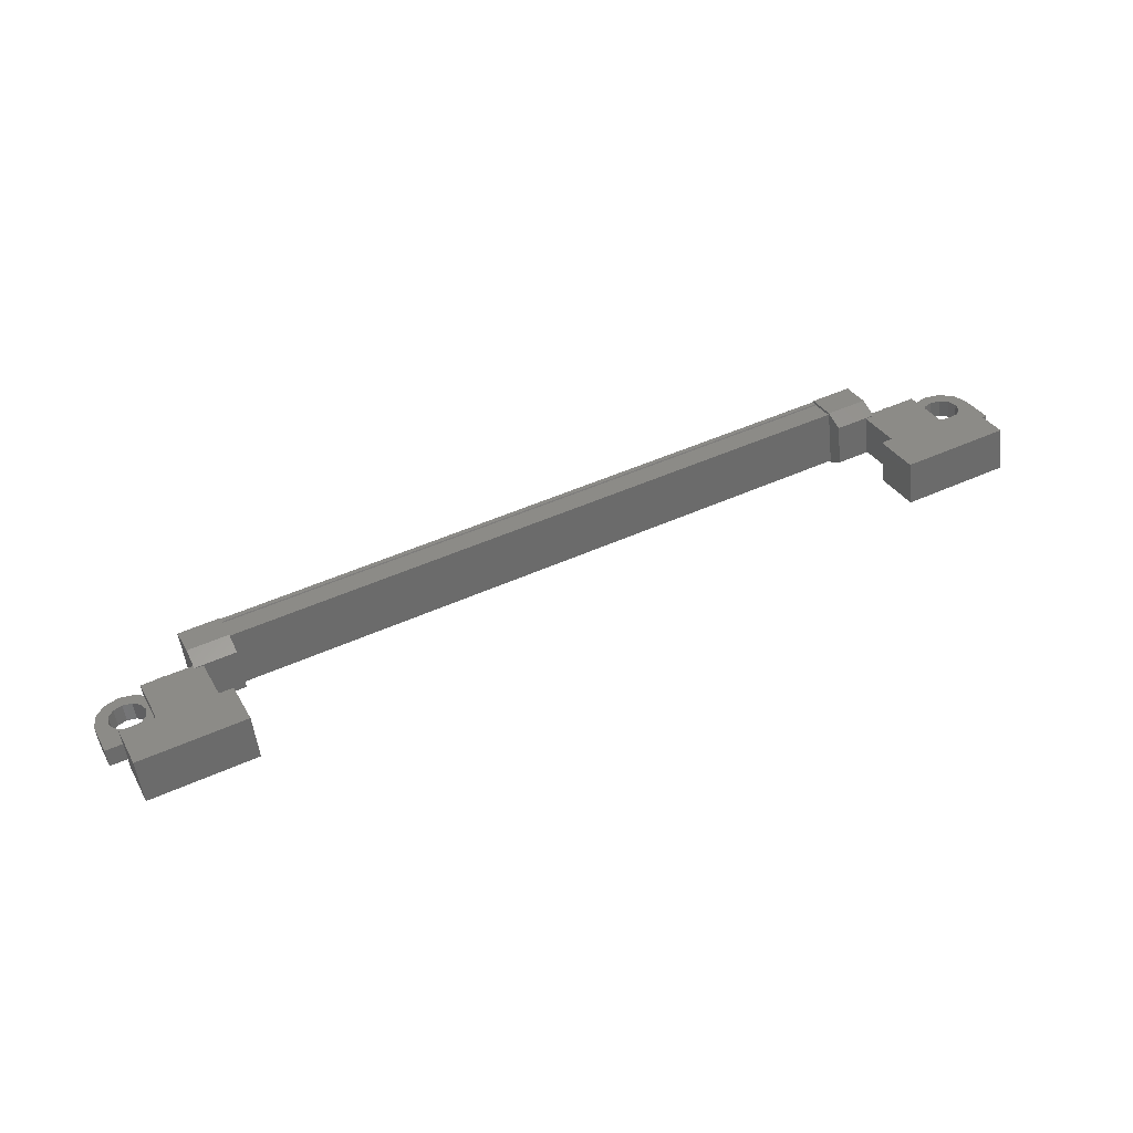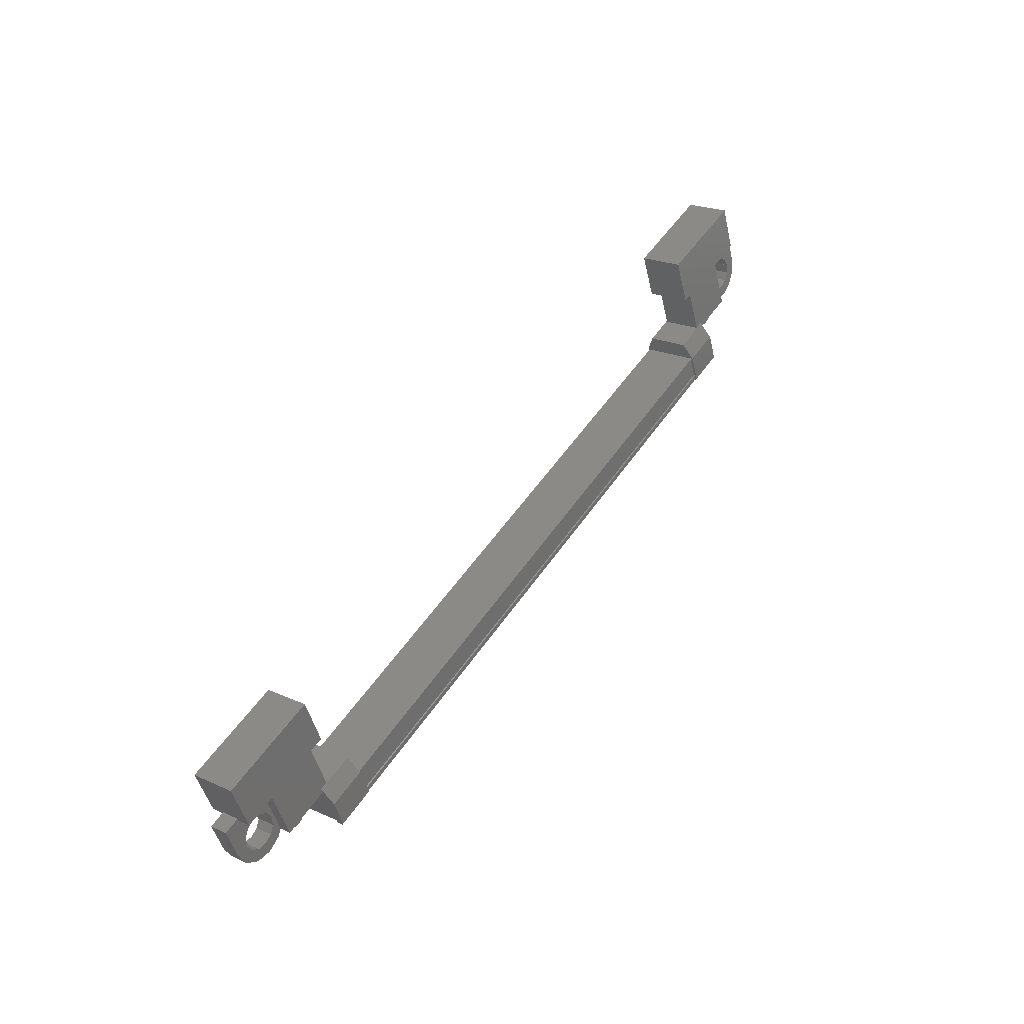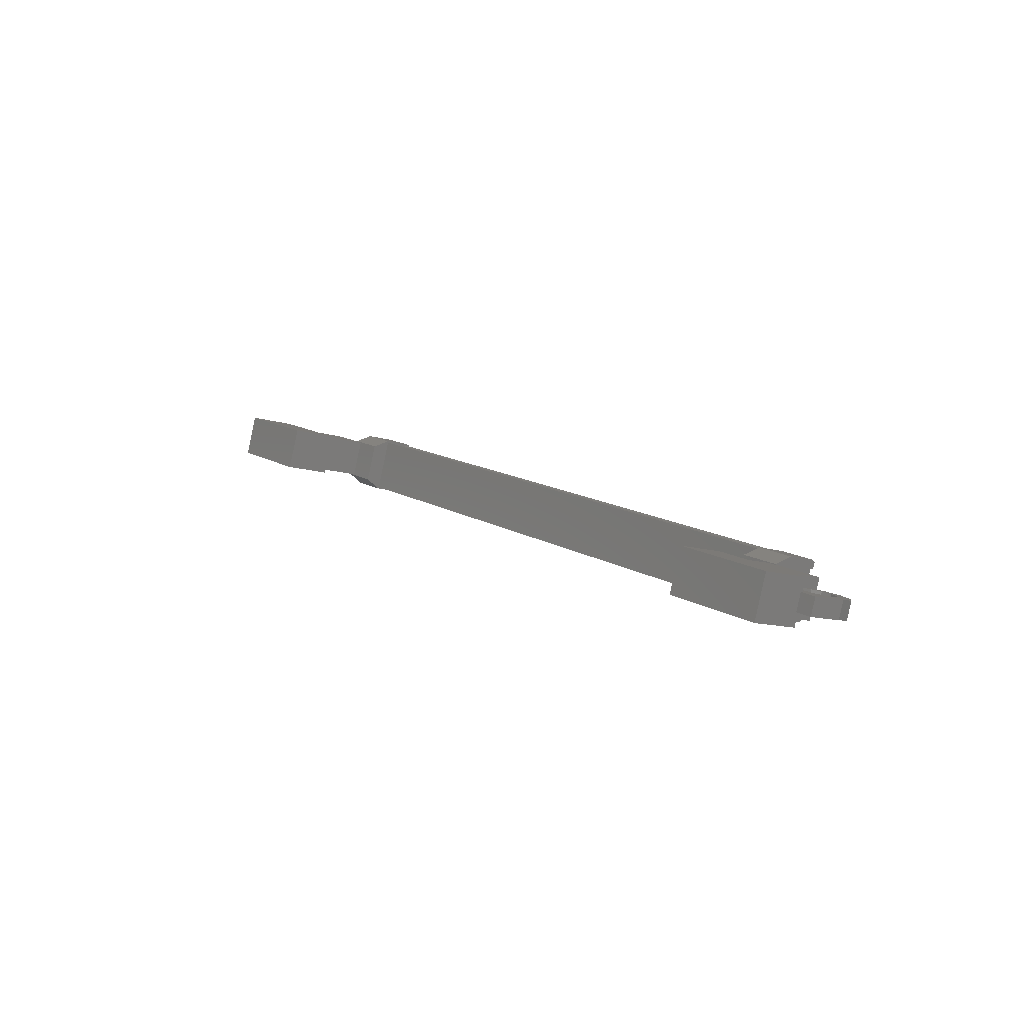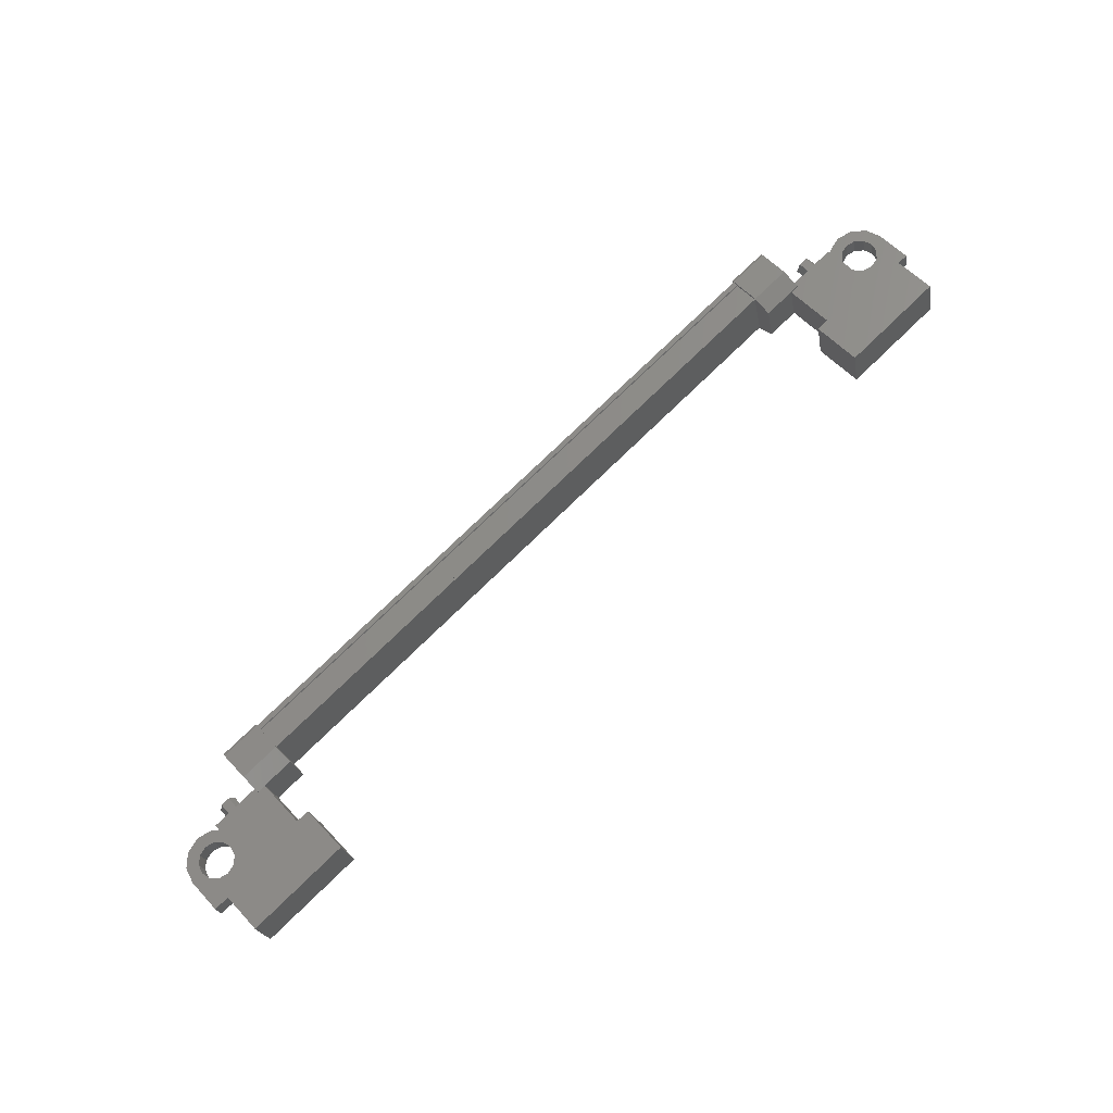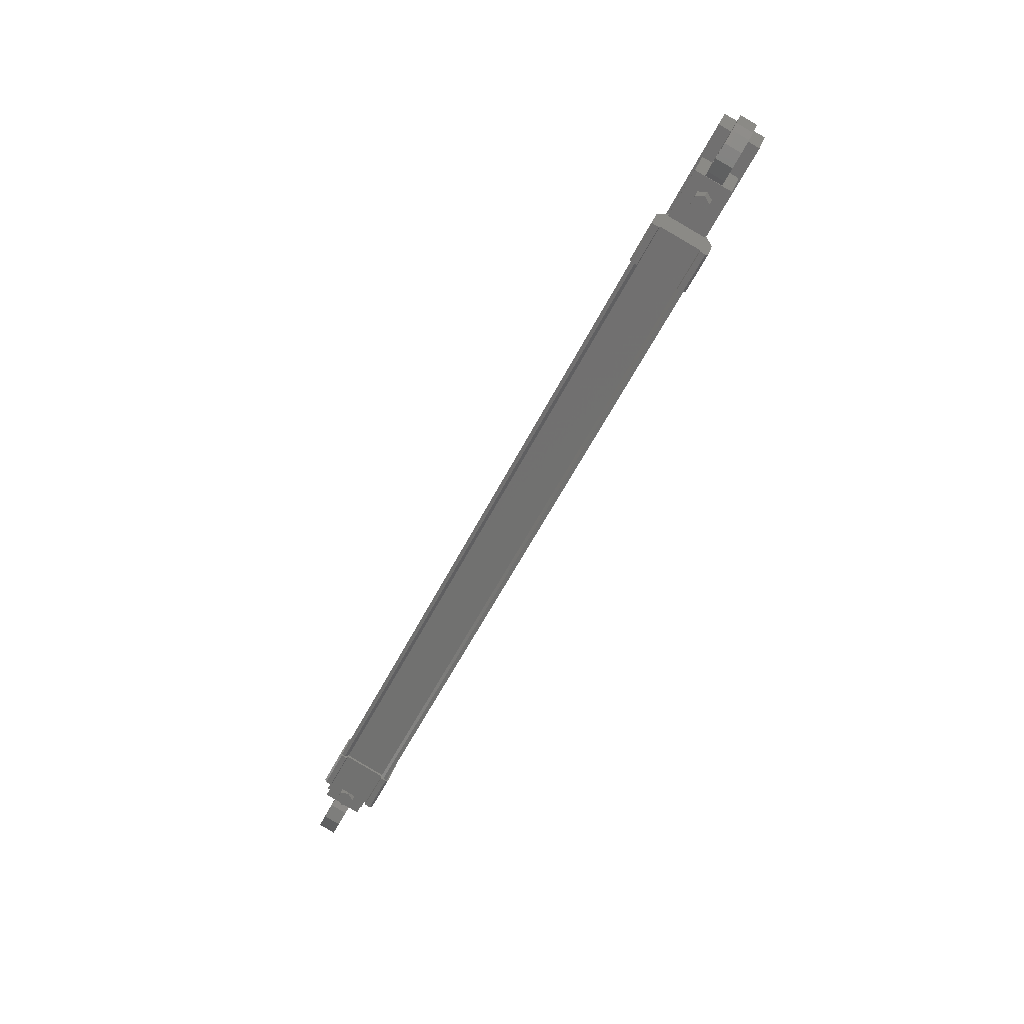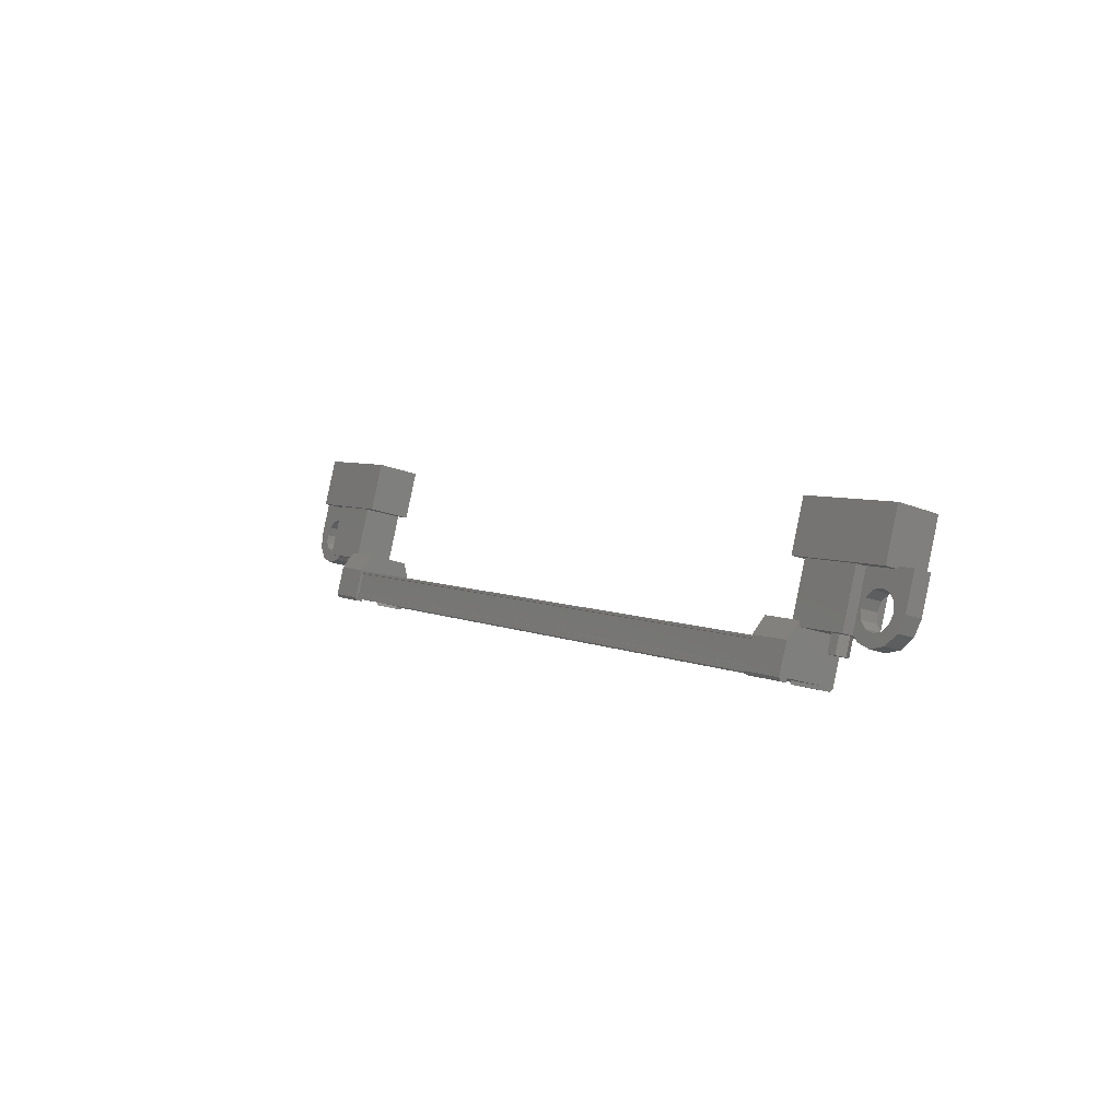
<metadata>
{"format":"stl","ext":"stl","renderer":"f3d","projection":"perspective","resolution":1024,"background":"white","views":[{"elev":49.4,"azim":-27.5,"up":"+Y"},{"elev":50.0,"azim":-57.1,"up":"+Z"},{"elev":13.3,"azim":52.7,"up":"+Y"},{"elev":77.4,"azim":-45.0,"up":"+Y"},{"elev":-58.1,"azim":62.9,"up":"+Z"},{"elev":6.5,"azim":55.2,"up":"+Z"}]}
</metadata>
<code>
# stl→obj: 224 verts, 392 faces
v -13.05 -33.18 483.9
v -13.06 -33.05 484.4
v -12.92 -32.97 483.9
v -12.93 -32.84 484.4
v -12.67 -32.97 483.9
v -12.68 -32.84 484.4
v -12.55 -33.18 483.9
v -12.56 -33.05 484.4
v -12.67 -33.39 484
v -12.68 -33.26 484.5
v -12.92 -33.39 484
v -12.93 -33.26 484.5
v -34.65 -33.05 484
v -34.64 -33.18 483.6
v -34.77 -32.84 484
v -34.76 -32.97 483.5
v -35.02 -32.84 484
v -35.01 -32.97 483.5
v -35.15 -33.05 484
v -35.14 -33.18 483.5
v -35.02 -33.26 484.1
v -35.02 -33.39 483.6
v -34.77 -33.26 484.1
v -34.77 -33.39 483.6
v -34.89 -33.18 483.5
v -12.8 -33.18 483.9
v -14.29 -33.26 486
v -14.29 -32.05 485.7
v -11.3 -33.26 486.1
v -11.3 -32.05 485.8
v -11.32 -32.9 487.4
v -11.32 -31.69 487.1
v -14.31 -31.69 487.1
v -14.32 -32.9 487.4
v -36.49 -32.9 487
v -36.48 -31.69 486.7
v -36.46 -33.26 485.6
v -36.46 -32.05 485.3
v -33.47 -33.26 485.7
v -33.47 -32.05 485.4
v -33.49 -31.69 486.7
v -33.49 -32.9 487
v -14.03 -34.13 483.4
v -33.64 -34.03 483
v -14.03 -34.03 483.4
v -14.03 -33.91 483.5
v -32.89 -32.65 482.6
v -34.05 -32.56 482.7
v -32.89 -32.56 482.7
v -34.06 -32.35 483.5
v -13.63 -33.95 484.3
v -14.78 -34.17 483.4
v -13.62 -34.17 483.4
v -14.77 -34.13 483.3
v -33.64 -32.77 482.8
v -33.64 -32.72 482.7
v -14.02 -32.72 483
v -14.02 -32.62 483
v -33.66 -33.9 483.8
v -14.04 -33.9 484.1
v -33.66 -33.93 483.8
v -14.04 -33.93 484.2
v -33.66 -33.91 483.9
v -34.05 -34.17 483.1
v -34.05 -33.94 483
v -34.05 -34.13 483
v -34.05 -33.98 483
v -32.89 -34.13 483
v -13.61 -32.56 483
v -13.61 -32.79 483.1
v -13.61 -32.65 483
v -13.61 -32.8 483
v -14.77 -32.65 482.9
v -32.89 -32.8 482.7
v -32.89 -32.79 482.8
v -32.9 -32.35 483.5
v -14.02 -32.77 483.2
v -33.64 -33.91 483.1
v -14.79 -33.95 484.2
v -14.78 -33.94 483.4
v -14.77 -33.98 483.3
v -14.03 -34.06 483.5
v -33.64 -34.06 483.2
v -14.03 -34.1 483.5
v -33.64 -34.1 483.2
v -33.64 -34.13 483.1
v -12.23 -33.6 484.6
v -13.88 -32.52 484.2
v -12.23 -32.52 484.3
v -12.26 -32.12 485.8
v -12.26 -33.2 486
v -13.9 -32.12 485.7
v -13.91 -33.2 486
v -13.88 -33.6 484.5
v -35.47 -33.6 484.1
v -33.83 -33.6 484.2
v -35.5 -33.2 485.6
v -33.85 -33.2 485.7
v -35.5 -32.12 485.3
v -33.85 -32.12 485.4
v -33.82 -32.52 483.9
v -35.47 -32.52 483.9
v -10.8 -32.66 485
v -11.15 -32.66 485
v -11.15 -33.14 485.1
v -10.98 -32.9 485
v -10.8 -33.14 485.1
v -10.82 -32.88 486.1
v -10.82 -32.4 485.9
v -12.52 -32.88 486
v -12.52 -32.4 485.9
v -12.5 -32.66 484.9
v -12.09 -32.59 485.2
v -12.15 -32.66 484.9
v -35.64 -33.08 484.9
v -35.22 -33.14 484.7
v -35.24 -32.88 485.6
v -35.24 -32.4 485.5
v -36.94 -32.88 485.6
v -36.94 -32.4 485.5
v -36.92 -33.14 484.6
v -36.92 -32.66 484.5
v -36.75 -32.9 484.6
v -36.57 -32.66 484.5
v -36.57 -33.14 484.6
v -33.64 -32.62 482.7
v -33.64 -32.58 482.8
v -14.02 -32.58 483.1
v -33.64 -32.61 482.8
v -14.02 -32.61 483.2
v -33.65 -32.45 483.4
v -14.03 -32.45 483.8
v -33.65 -32.41 483.4
v -14.03 -32.41 483.8
v -33.65 -32.39 483.5
v -14.04 -32.39 483.8
v -14.04 -33.91 484.2
v -12.09 -33.08 485.3
v -12.5 -33.14 485.1
v -12.15 -33.14 485.1
v -12.08 -32.72 484.7
v -12.38 -32.77 484.5
v -11.89 -32.77 484.5
v -12.06 -32.85 484.2
v -11.64 -32.79 484.5
v -11.64 -32.88 484.1
v -11.39 -32.77 484.5
v -11.21 -32.85 484.2
v -11.22 -32.72 484.7
v -10.91 -32.77 484.6
v -11.22 -32.59 485.2
v -11.41 -32.55 485.4
v -11.66 -32.53 485.4
v -35.64 -32.59 484.8
v -35.22 -32.66 484.5
v -35.57 -32.66 484.5
v -35.57 -33.14 484.7
v -35.64 -33.21 484.4
v -35.33 -33.25 484.3
v -35.82 -33.25 484.2
v -35.64 -33.33 483.9
v -36.06 -33.27 484.2
v -36.06 -33.36 483.8
v -36.32 -33.25 484.2
v -36.49 -33.33 483.9
v -36.5 -33.21 484.4
v -36.8 -33.25 484.2
v -36.51 -33.08 484.9
v -36.33 -33.03 485.1
v -36.08 -33.01 485.1
v -34.07 -32.46 484
v -32.91 -32.46 484
v -32.92 -33.58 484.3
v -34.08 -33.58 484.3
v -34.07 -33.95 483.9
v -32.91 -33.95 483.9
v -32.89 -33.94 483.1
v -34.05 -32.79 482.7
v -34.05 -32.8 482.6
v -34.05 -32.65 482.6
v -32.9 -34.17 483.1
v -32.89 -33.98 483
v -13.64 -33.58 484.7
v -14.8 -33.58 484.7
v -14.79 -32.46 484.4
v -13.63 -32.46 484.4
v -13.62 -32.35 483.8
v -14.78 -32.35 483.8
v -14.77 -32.79 483.1
v -13.62 -33.94 483.4
v -13.62 -33.98 483.3
v -13.62 -34.13 483.4
v -14.77 -32.56 483
v -14.77 -32.8 483
v -35.63 -32.72 484.3
v -35.33 -32.77 484.1
v -35.81 -32.77 484.1
v -35.63 -32.85 483.8
v -36.06 -32.79 484
v -36.06 -32.88 483.7
v -36.31 -32.77 484.1
v -36.48 -32.85 483.8
v -36.5 -32.72 484.3
v -36.8 -32.77 484.1
v -36.51 -32.59 484.8
v -36.33 -32.55 484.9
v -36.08 -32.53 485
v -12.08 -33.21 484.8
v -12.38 -33.25 484.7
v -11.9 -33.25 484.7
v -12.07 -33.33 484.4
v -11.65 -33.27 484.6
v -11.64 -33.36 484.3
v -11.4 -33.25 484.7
v -11.22 -33.33 484.4
v -11.22 -33.21 484.8
v -10.91 -33.25 484.7
v -11.23 -33.08 485.3
v -11.41 -33.03 485.5
v -11.66 -33.01 485.6
v -35.83 -33.03 485.1
v -11.91 -33.03 485.5
v -11.91 -32.55 485.4
v -35.83 -32.55 484.9
f 1 2 3
f 3 2 4
f 4 5 3
f 6 5 4
f 7 5 6
f 6 8 7
f 7 8 9
f 9 8 10
f 10 11 9
f 12 11 10
f 1 11 12
f 12 2 1
f 13 14 15
f 15 14 16
f 16 17 15
f 18 17 16
f 19 17 18
f 18 20 19
f 19 20 21
f 21 20 22
f 22 23 21
f 24 23 22
f 13 23 24
f 24 14 13
f 18 16 25
f 25 16 14
f 14 24 25
f 11 1 26
f 26 1 3
f 3 5 26
f 5 7 26
f 26 7 9
f 9 11 26
f 24 22 25
f 25 22 20
f 20 18 25
f 27 28 29
f 29 28 30
f 30 31 29
f 32 31 30
f 33 31 32
f 32 28 33
f 33 28 34
f 34 28 27
f 27 31 34
f 29 31 27
f 35 36 37
f 37 36 38
f 38 39 37
f 40 39 38
f 41 39 40
f 40 36 41
f 41 36 42
f 42 36 35
f 35 39 42
f 37 39 35
f 40 38 36
f 30 28 32
f 41 42 39
f 33 34 31
f 43 44 45
f 45 44 46
f 47 48 49
f 49 48 50
f 51 52 53
f 53 52 54
f 55 56 57
f 57 56 58
f 59 60 61
f 61 60 62
f 62 63 61
f 64 65 66
f 66 65 67
f 67 68 66
f 69 70 71
f 71 70 72
f 72 73 71
f 74 47 75
f 75 47 49
f 49 76 75
f 50 76 49
f 57 77 55
f 55 77 46
f 46 78 55
f 44 78 46
f 51 79 52
f 52 79 80
f 80 54 52
f 81 54 80
f 82 83 84
f 84 83 85
f 85 43 84
f 86 43 85
f 44 43 86
f 87 88 89
f 89 88 90
f 90 91 89
f 92 91 90
f 93 91 92
f 92 88 93
f 93 88 94
f 94 88 87
f 87 91 94
f 89 91 87
f 95 96 97
f 97 96 98
f 98 99 97
f 100 99 98
f 101 99 100
f 100 96 101
f 101 96 102
f 102 96 95
f 95 99 102
f 97 99 95
f 103 104 105
f 105 104 106
f 106 107 105
f 103 107 106
f 108 107 103
f 103 109 108
f 108 109 110
f 110 109 111
f 111 112 110
f 113 112 111
f 114 112 113
f 115 116 117
f 117 116 118
f 118 119 117
f 120 119 118
f 121 119 120
f 120 122 121
f 121 122 123
f 123 122 124
f 124 125 123
f 121 125 124
f 123 125 121
f 56 126 58
f 58 126 127
f 127 128 58
f 129 128 127
f 130 128 129
f 129 131 130
f 130 131 132
f 132 131 133
f 133 134 132
f 135 134 133
f 136 134 135
f 135 63 136
f 136 63 137
f 137 63 62
f 138 110 139
f 139 110 112
f 112 140 139
f 114 140 112
f 112 140 114
f 114 141 112
f 112 141 142
f 142 141 143
f 143 144 142
f 145 144 143
f 146 144 145
f 145 147 146
f 146 147 148
f 148 147 149
f 149 150 148
f 104 150 149
f 103 150 104
f 104 151 103
f 103 151 109
f 109 151 152
f 152 153 109
f 154 118 155
f 155 118 116
f 116 156 155
f 157 156 116
f 116 156 157
f 157 158 116
f 116 158 159
f 159 158 160
f 160 161 159
f 162 161 160
f 163 161 162
f 162 164 163
f 163 164 165
f 165 164 166
f 166 167 165
f 125 167 166
f 121 167 125
f 125 168 121
f 121 168 119
f 119 168 169
f 169 170 119
f 50 171 76
f 76 171 172
f 172 173 76
f 171 173 172
f 174 173 171
f 171 175 174
f 174 175 173
f 173 175 176
f 176 76 173
f 177 76 176
f 75 76 177
f 177 178 75
f 75 178 74
f 74 178 179
f 179 47 74
f 180 47 179
f 48 47 180
f 180 178 48
f 48 178 50
f 50 178 65
f 65 175 50
f 64 175 65
f 176 175 64
f 64 181 176
f 176 181 177
f 177 181 68
f 68 182 177
f 67 182 68
f 177 182 67
f 67 65 177
f 177 65 178
f 51 183 79
f 79 183 184
f 184 185 79
f 183 185 184
f 186 185 183
f 183 187 186
f 186 187 185
f 185 187 188
f 188 79 185
f 189 79 188
f 80 79 189
f 189 190 80
f 80 190 81
f 81 190 191
f 191 54 81
f 192 54 191
f 53 54 192
f 192 190 53
f 53 190 51
f 51 190 70
f 70 187 51
f 69 187 70
f 188 187 69
f 69 193 188
f 188 193 189
f 189 193 73
f 73 194 189
f 72 194 73
f 189 194 72
f 72 70 189
f 189 70 190
f 156 155 195
f 195 155 196
f 196 197 195
f 198 197 196
f 199 197 198
f 198 200 199
f 199 200 201
f 201 200 202
f 202 203 201
f 204 203 202
f 124 203 204
f 204 122 124
f 124 122 205
f 205 122 120
f 120 206 205
f 207 206 120
f 140 139 208
f 208 139 209
f 209 210 208
f 211 210 209
f 212 210 211
f 211 213 212
f 212 213 214
f 214 213 215
f 215 216 214
f 217 216 215
f 105 216 217
f 217 107 105
f 105 107 218
f 218 107 108
f 108 219 218
f 220 219 108
f 119 170 117
f 117 170 221
f 221 115 117
f 138 222 110
f 110 222 220
f 220 108 110
f 109 153 111
f 111 153 223
f 223 113 111
f 154 224 118
f 118 224 207
f 207 120 118
f 69 71 193
f 193 71 73
f 59 83 60
f 60 83 82
f 68 181 66
f 66 181 64
f 104 103 106
f 51 187 183
f 139 140 138
f 157 116 115
f 103 105 107
f 101 102 99
f 93 94 91
f 121 124 122
f 180 179 178
f 140 112 139
f 50 175 171
f 192 191 190
f 88 92 90
f 100 98 96
f 156 116 155
f 155 156 154
f 224 115 221
f 224 221 207
f 207 221 170
f 170 206 207
f 169 206 170
f 205 206 169
f 169 168 205
f 205 168 124
f 104 105 151
f 151 105 218
f 218 152 151
f 219 152 218
f 153 152 219
f 219 220 153
f 153 220 223
f 223 220 222
f 222 113 223
f 155 116 196
f 196 116 159
f 159 198 196
f 161 198 159
f 200 198 161
f 161 163 200
f 200 163 202
f 202 163 165
f 165 204 202
f 167 204 165
f 122 204 167
f 167 121 122
f 103 107 150
f 150 107 217
f 217 148 150
f 215 148 217
f 146 148 215
f 215 213 146
f 146 213 144
f 144 213 211
f 211 142 144
f 209 142 211
f 112 142 209
f 209 139 112
f 222 138 113
f 113 138 140
f 140 114 113
f 208 114 140
f 141 114 208
f 208 210 141
f 141 210 143
f 143 210 212
f 212 145 143
f 214 145 212
f 147 145 214
f 214 216 147
f 147 216 149
f 149 216 105
f 105 104 149
f 224 154 115
f 115 154 156
f 156 157 115
f 195 157 156
f 158 157 195
f 195 197 158
f 158 197 160
f 160 197 199
f 199 162 160
f 201 162 199
f 164 162 201
f 201 203 164
f 164 203 166
f 166 203 124
f 124 125 166
f 168 125 124

</code>
